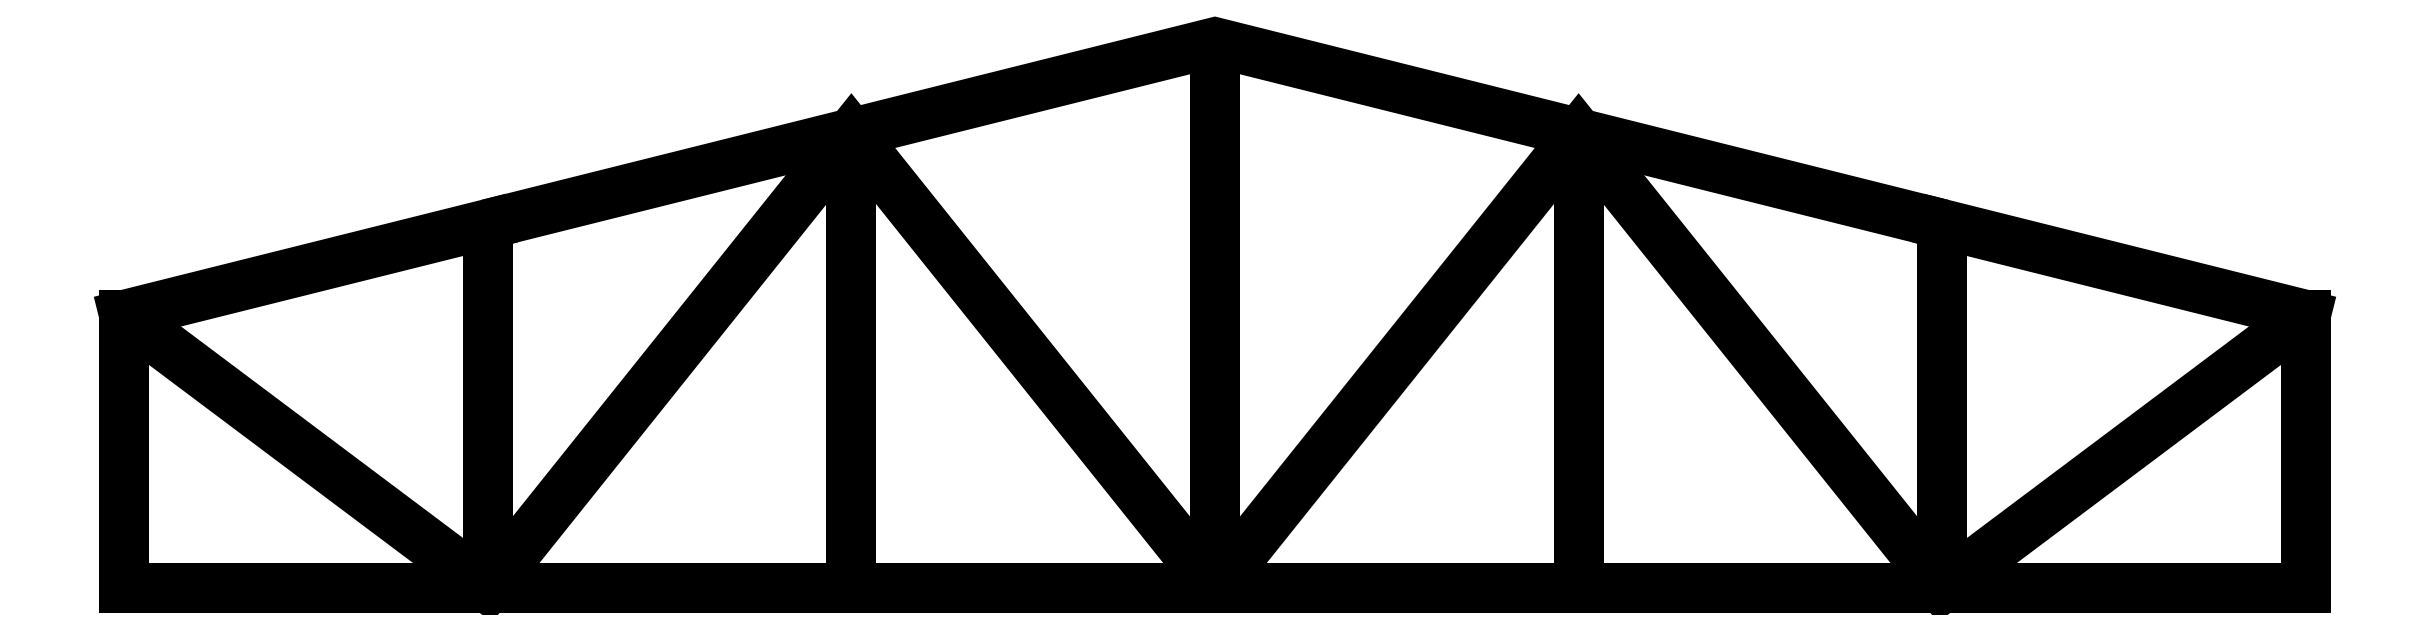
<metadata>
{"format":"dxf","ext":"dxf","renderer":"ezdxf+matplotlib","layout":"modelspace","background":"white","min_lineweight":24,"dpi":150}
</metadata>
<code>
0
SECTION
2
ENTITIES
0
POLYLINE
8
0
66
     1
10
0
20
0
30
0
0
VERTEX
8
0
10
0
20
0
30
0
0
VERTEX
8
0
10
2
20
0
30
0
0
VERTEX
8
0
10
4
20
0
30
0
0
VERTEX
8
0
10
6
20
0
30
0
0
VERTEX
8
0
10
8
20
0
30
0
0
VERTEX
8
0
10
10
20
0
30
0
0
VERTEX
8
0
10
12
20
0
30
0
0
SEQEND
8
0
0
LINE
8
0
10
0
20
0
30
0
11
1e-16
21
1.5
31
0
0
LINE
8
0
10
1e-16
20
1.5
30
0
11
2
21
2
31
0
0
POLYLINE
8
0
66
     1
10
0
20
0
30
0
0
VERTEX
8
0
10
2
20
0
30
0
0
VERTEX
8
0
10
2
20
2
30
0
0
SEQEND
8
0
0
POLYLINE
8
0
66
     1
10
0
20
0
30
0
0
VERTEX
8
0
10
4
20
0
30
0
0
VERTEX
8
0
10
4
20
2.5
30
0
0
SEQEND
8
0
0
POLYLINE
8
0
66
     1
10
0
20
0
30
0
0
VERTEX
8
0
10
6
20
0
30
0
0
VERTEX
8
0
10
6
20
3
30
0
0
SEQEND
8
0
0
POLYLINE
8
0
66
     1
10
0
20
0
30
0
0
VERTEX
8
0
10
1e-16
20
1.5
30
0
0
VERTEX
8
0
10
2
20
0
30
0
0
VERTEX
8
0
10
4
20
2.5
30
0
0
VERTEX
8
0
10
6
20
0
30
0
0
SEQEND
8
0
0
LINE
8
0
10
12
20
1.819e-12
30
0
11
12
21
1.5
31
0
0
LINE
8
0
10
12
20
1.5
30
0
11
10
21
2
31
0
0
POLYLINE
8
0
66
     1
10
0
20
0
30
0
0
VERTEX
8
0
10
10
20
1.213e-12
30
0
0
VERTEX
8
0
10
10
20
2
30
0
0
SEQEND
8
0
0
POLYLINE
8
0
66
     1
10
0
20
0
30
0
0
VERTEX
8
0
10
8
20
6.063e-13
30
0
0
VERTEX
8
0
10
8
20
2.5
30
0
0
SEQEND
8
0
0
POLYLINE
8
0
66
     1
10
0
20
0
30
0
0
VERTEX
8
0
10
12
20
1.5
30
0
0
VERTEX
8
0
10
10
20
1.213e-12
30
0
0
VERTEX
8
0
10
8
20
2.5
30
0
0
VERTEX
8
0
10
6
20
0
30
0
0
SEQEND
8
0
0
POLYLINE
8
0
66
     1
10
0
20
0
30
0
0
VERTEX
8
0
10
2
20
2
30
0
0
VERTEX
8
0
10
4
20
2.5
30
0
0
VERTEX
8
0
10
6
20
3
30
0
0
VERTEX
8
0
10
8
20
2.5
30
0
0
VERTEX
8
0
10
10
20
2
30
0
0
SEQEND
8
0
0
ENDSEC
0
EOF

</code>
